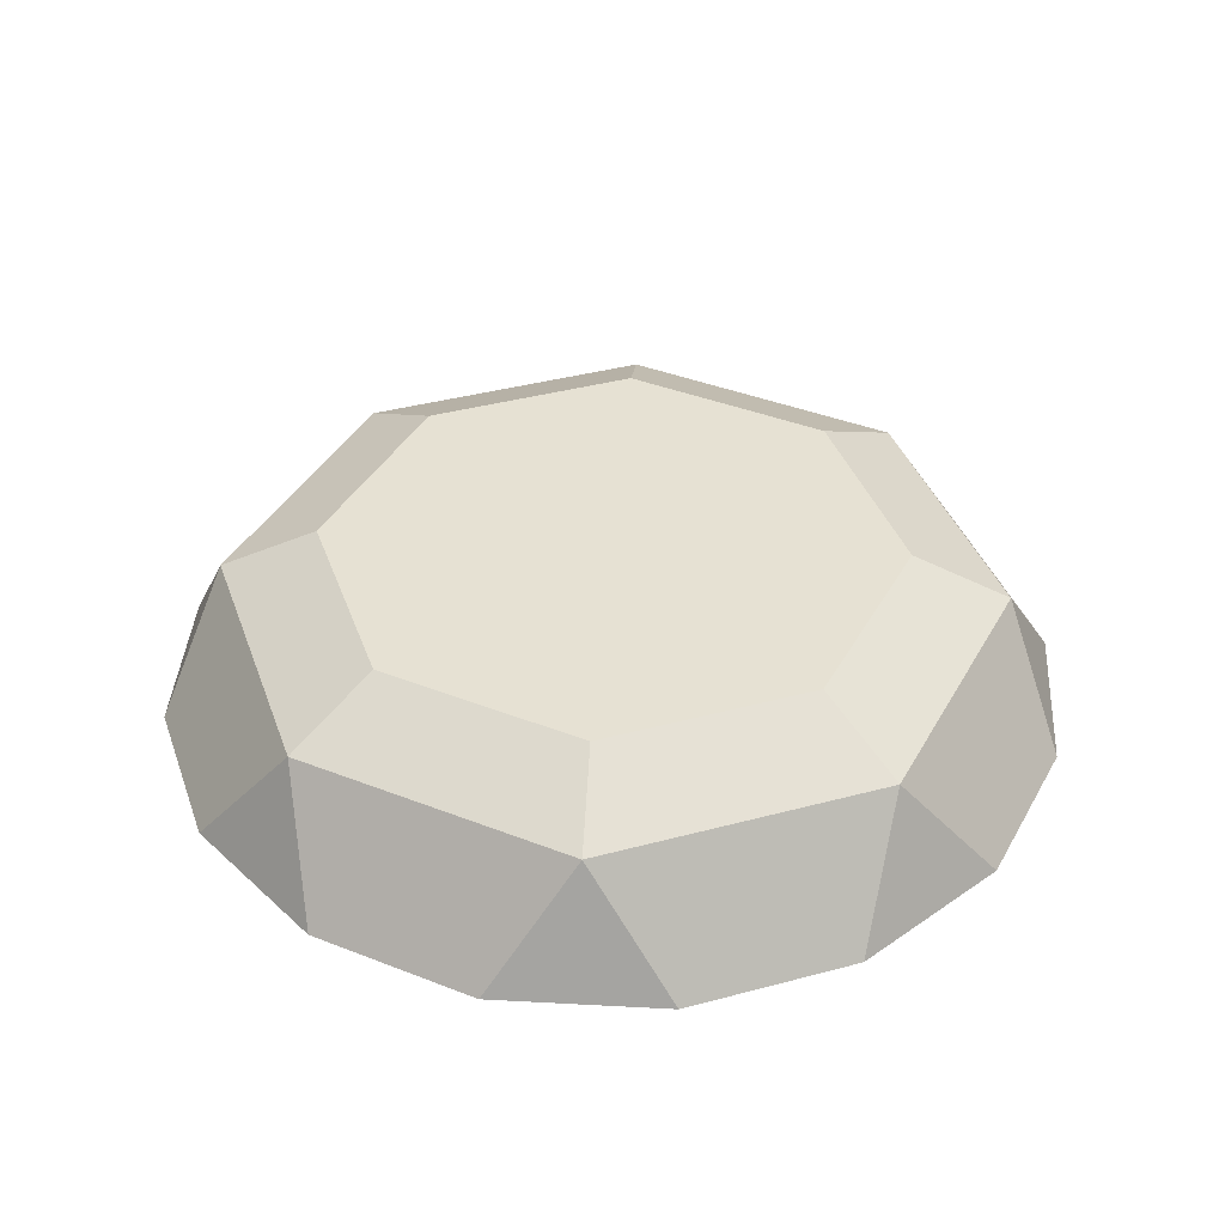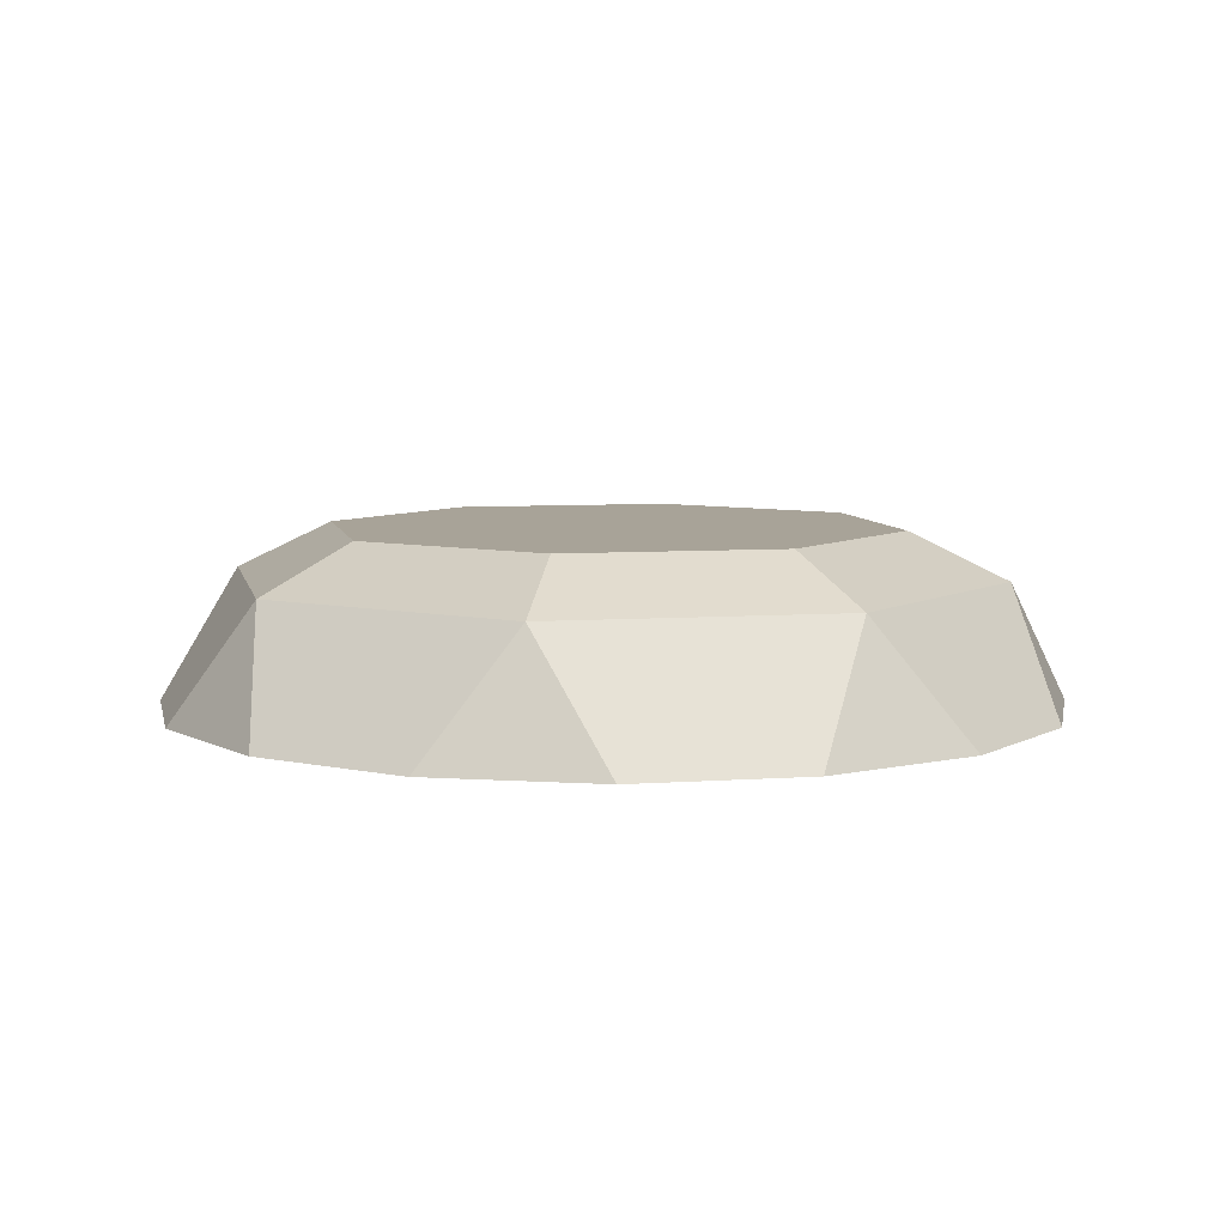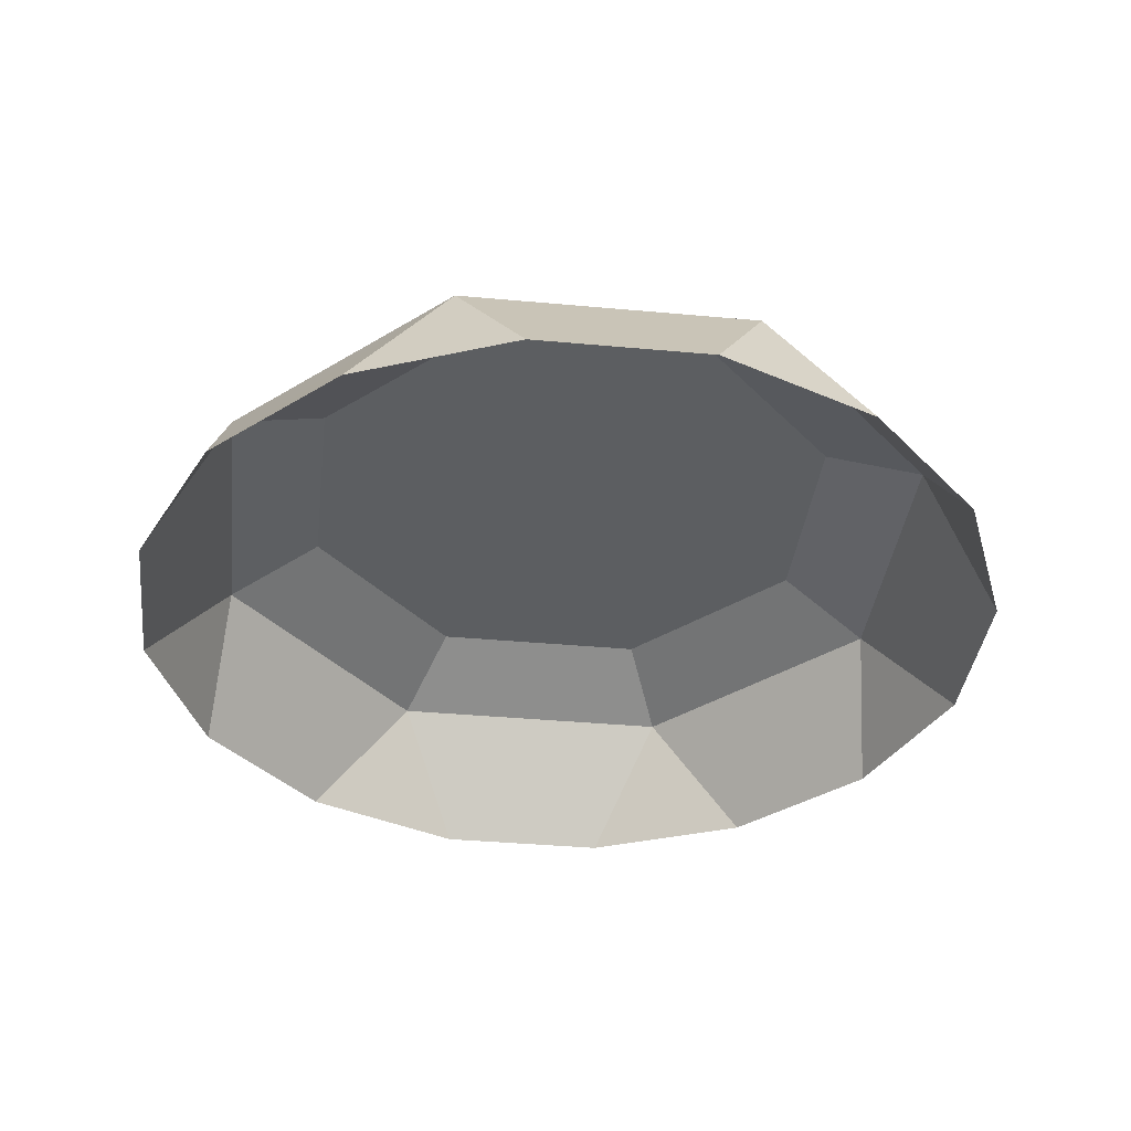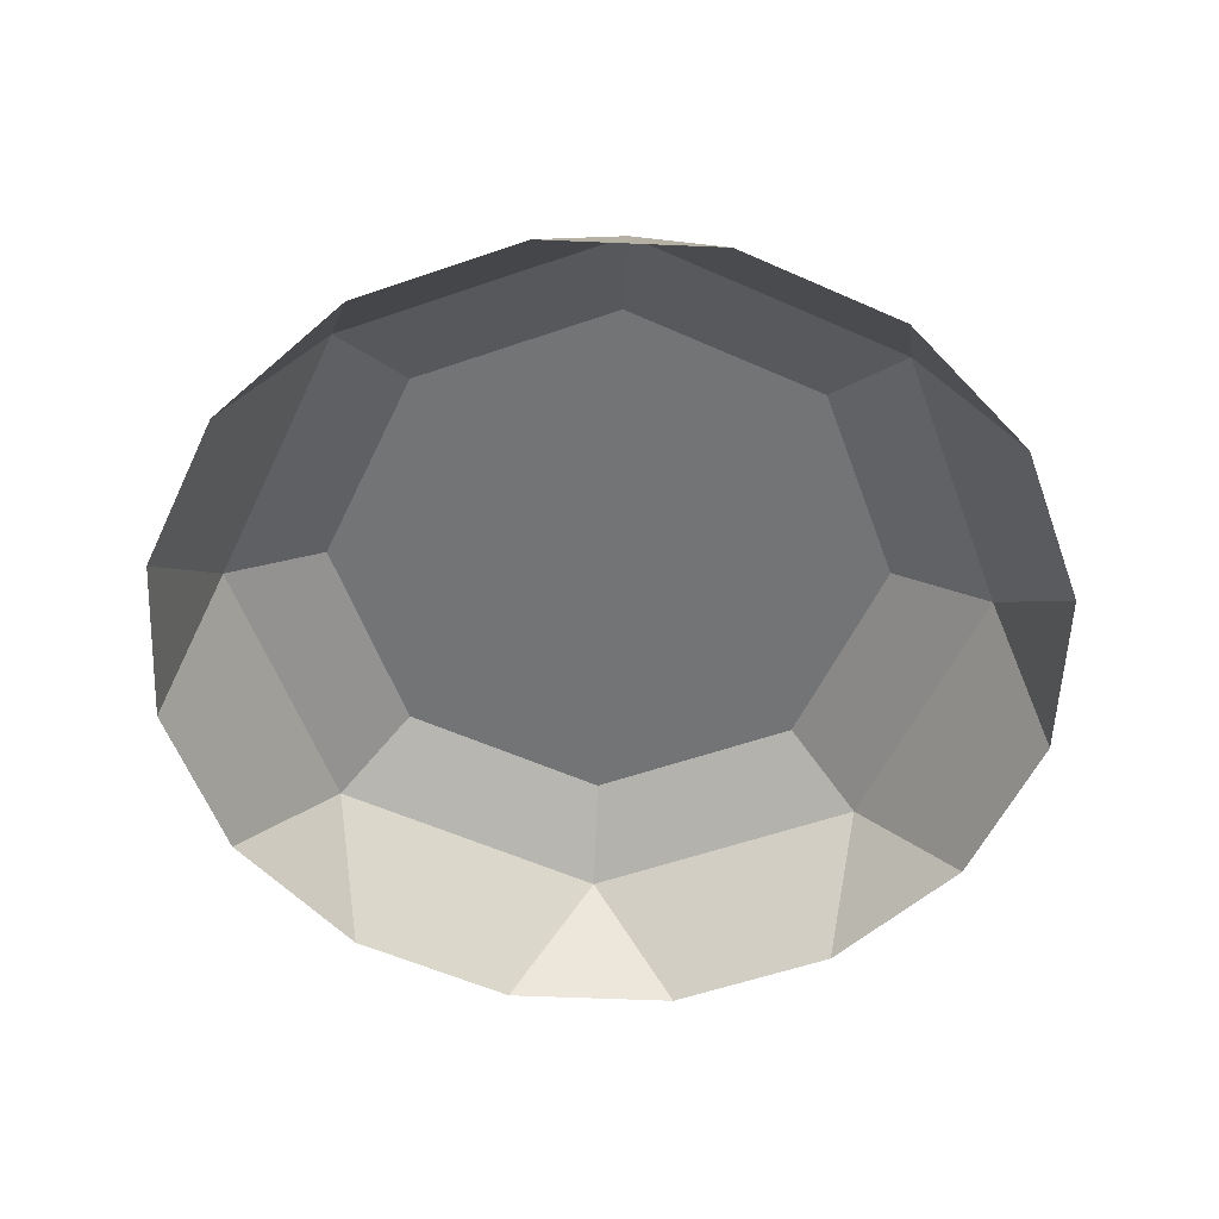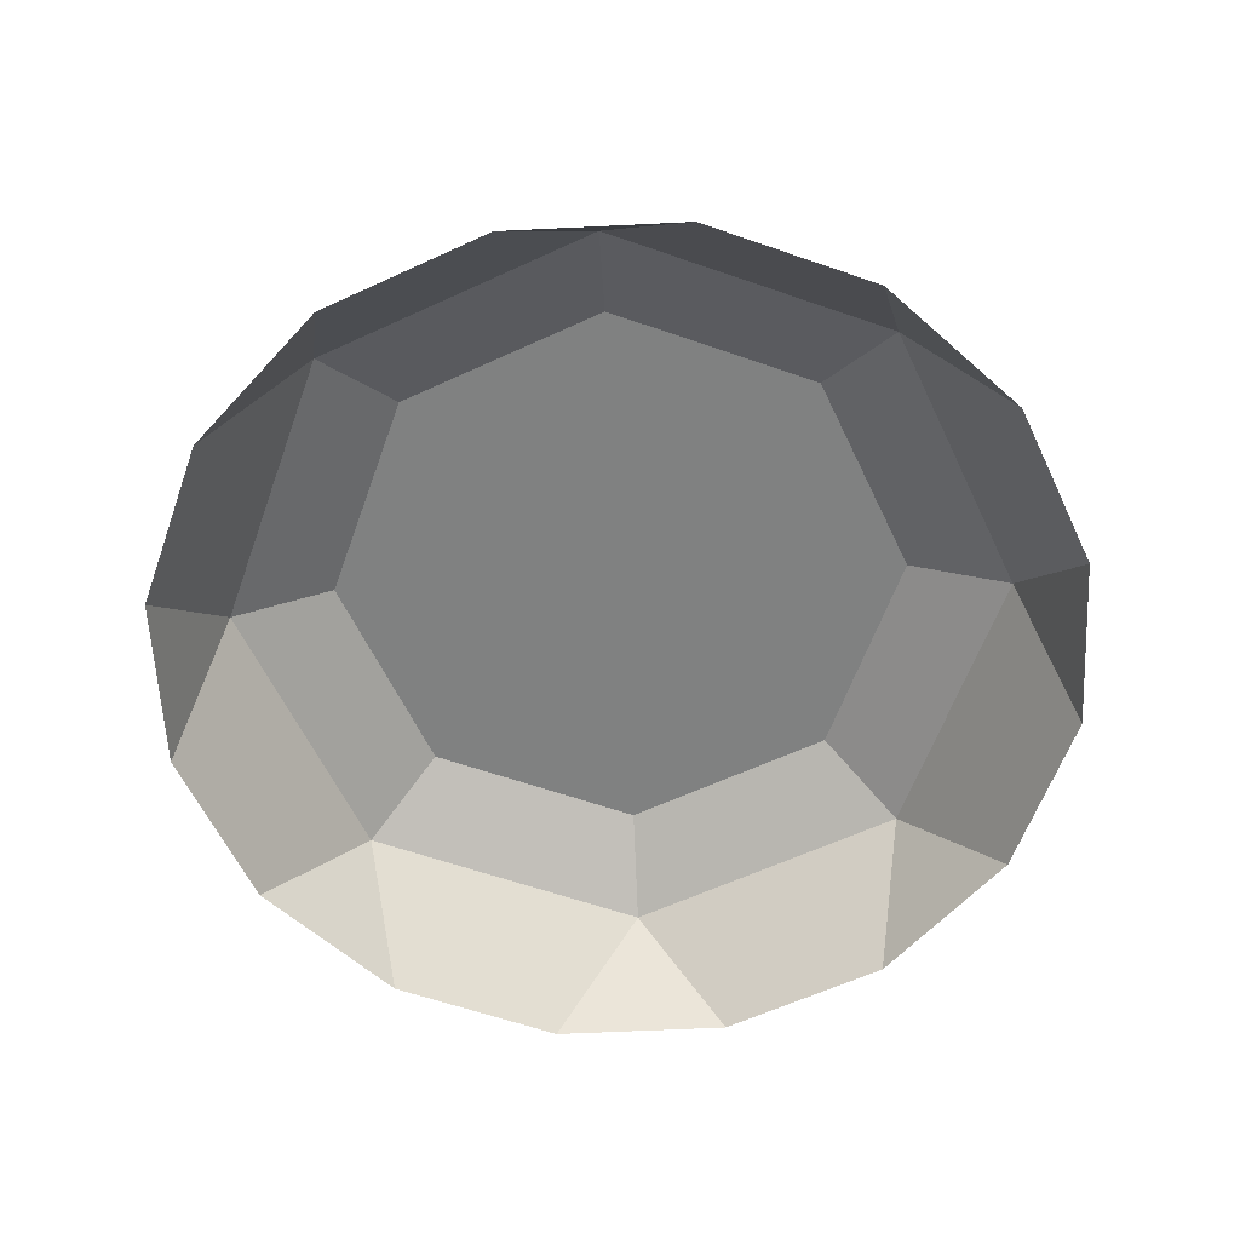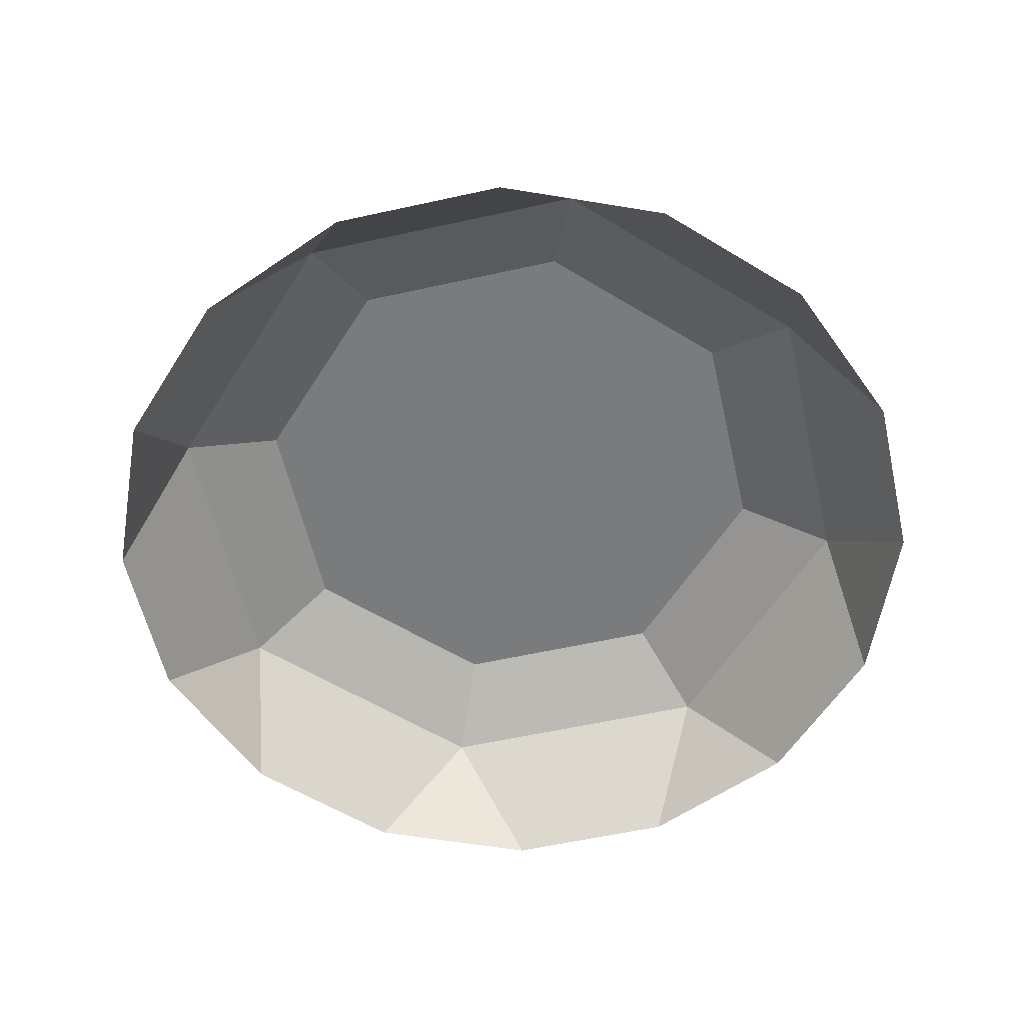
<metadata>
{"format":"obj","ext":"obj","renderer":"f3d","projection":"perspective","resolution":1024,"background":"white","views":[{"elev":38.8,"azim":-50.1,"up":"+Y"},{"elev":6.9,"azim":46.9,"up":"+Y"},{"elev":-37.3,"azim":-173.2,"up":"+Y"},{"elev":-56.2,"azim":123.5,"up":"+Y"},{"elev":-60.3,"azim":-96.1,"up":"+Y"},{"elev":-58.3,"azim":26.4,"up":"+Y"}]}
</metadata>
<code>
o mesh-0_meshId0_name.002
v 6.242 12.82 -4.543
v 7.625 12.82 1.201
v 0 12.82 1e-06
v 4.543 12.82 6.242
v -1.201 12.82 7.625
v -7.625 12.82 -1.201
v -4.543 12.82 -6.242
v 1.201 12.82 -7.625
v -6.242 12.82 4.543
v 0.4805 8.194 11.99
v -1.613 11.55 10.25
v 5.031 8.194 10.89
v 6.107 11.55 8.391
v 6.107 11.55 8.391
v 10.25 11.55 1.613
v 8.818 8.194 8.137
v 11.26 8.194 4.143
v 11.99 8.194 -0.4805
v 10.25 11.55 1.613
v 10.89 8.194 -5.031
v 8.391 11.55 -6.107
v 8.391 11.55 -6.107
v 1.613 11.55 -10.25
v 8.137 8.194 -8.818
v 4.143 8.194 -11.26
v -0.4805 8.194 -11.99
v 1.613 11.55 -10.25
v -5.031 8.194 -10.89
v -6.107 11.55 -8.391
v -6.107 11.55 -8.391
v -10.25 11.55 -1.613
v -8.818 8.194 -8.137
v -11.26 8.194 -4.143
v -10.25 11.55 -1.613
v -8.391 11.55 6.107
v -11.99 8.194 0.4805
v -10.89 8.194 5.031
v -8.391 11.55 6.107
v -1.613 11.55 10.25
v -8.137 8.194 8.818
v -4.143 8.194 11.26
v -8.391 11.55 6.107
v -10.25 11.55 -1.613
v -6.242 12.82 4.543
v -7.625 12.82 -1.201
v 6.107 11.55 8.391
v -1.613 11.55 10.25
v 4.543 12.82 6.242
v -1.201 12.82 7.625
v 8.391 11.55 -6.107
v 10.25 11.55 1.613
v 6.242 12.82 -4.543
v 7.625 12.82 1.201
v -6.107 11.55 -8.391
v 1.613 11.55 -10.25
v -4.543 12.82 -6.242
v 1.201 12.82 -7.625
v -1.613 11.55 10.25
v -8.391 11.55 6.107
v -1.201 12.82 7.625
v -6.242 12.82 4.543
v 10.25 11.55 1.613
v 6.107 11.55 8.391
v 7.625 12.82 1.201
v 4.543 12.82 6.242
v 1.613 11.55 -10.25
v 8.391 11.55 -6.107
v 1.201 12.82 -7.625
v 6.242 12.82 -4.543
v -10.25 11.55 -1.613
v -6.107 11.55 -8.391
v -7.625 12.82 -1.201
v -4.543 12.82 -6.242
v -11.26 8.194 -4.143
v -10.25 11.55 -1.613
v -11.99 8.194 0.4805
v -10.89 8.194 5.031
v -8.391 11.55 6.107
v -8.137 8.194 8.818
v -4.143 8.194 11.26
v -1.613 11.55 10.25
v 0.4805 8.194 11.99
v 5.031 8.194 10.89
v 6.107 11.55 8.391
v 8.818 8.194 8.137
v 11.26 8.194 4.143
v 10.25 11.55 1.613
v 11.99 8.194 -0.4805
v 10.89 8.194 -5.031
v 8.391 11.55 -6.107
v 8.137 8.194 -8.818
v 4.143 8.194 -11.26
v 1.613 11.55 -10.25
v -0.4805 8.194 -11.99
v -5.031 8.194 -10.89
v -6.107 11.55 -8.391
v -8.818 8.194 -8.137
g mesh-0_meshId0_name.002_m0houseki01_mat_v.001
f 3 2 1
f 3 4 2
f 5 4 3
f 3 7 6
f 3 8 7
f 1 8 3
f 3 9 5
f 3 6 9
f 12 11 10
f 12 13 11
f 16 15 14
f 16 17 15
f 20 19 18
f 20 21 19
f 24 23 22
f 24 25 23
f 28 27 26
f 28 29 27
f 32 31 30
f 32 33 31
f 36 35 34
f 36 37 35
f 40 39 38
f 40 41 39
f 44 43 42
f 44 45 43
f 48 47 46
f 48 49 47
f 52 51 50
f 52 53 51
f 56 55 54
f 56 57 55
f 60 59 58
f 60 61 59
f 64 63 62
f 64 65 63
f 68 67 66
f 68 69 67
f 72 71 70
f 72 73 71
f 76 75 74
f 79 78 77
f 82 81 80
f 85 84 83
f 88 87 86
f 91 90 89
f 94 93 92
f 97 96 95

</code>
